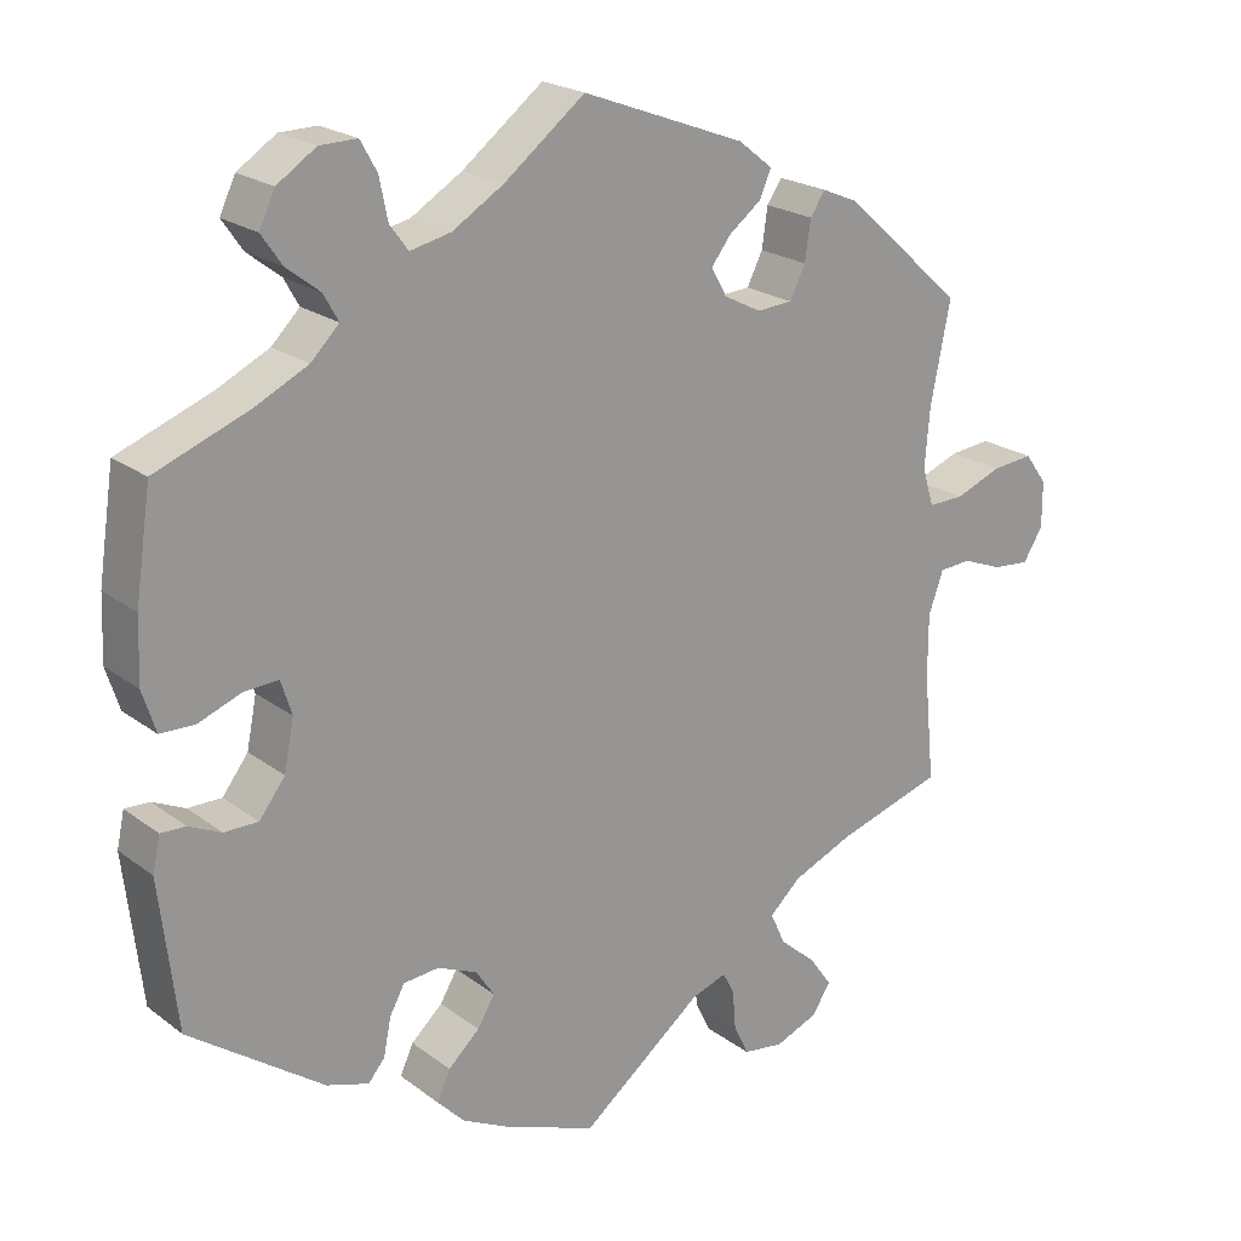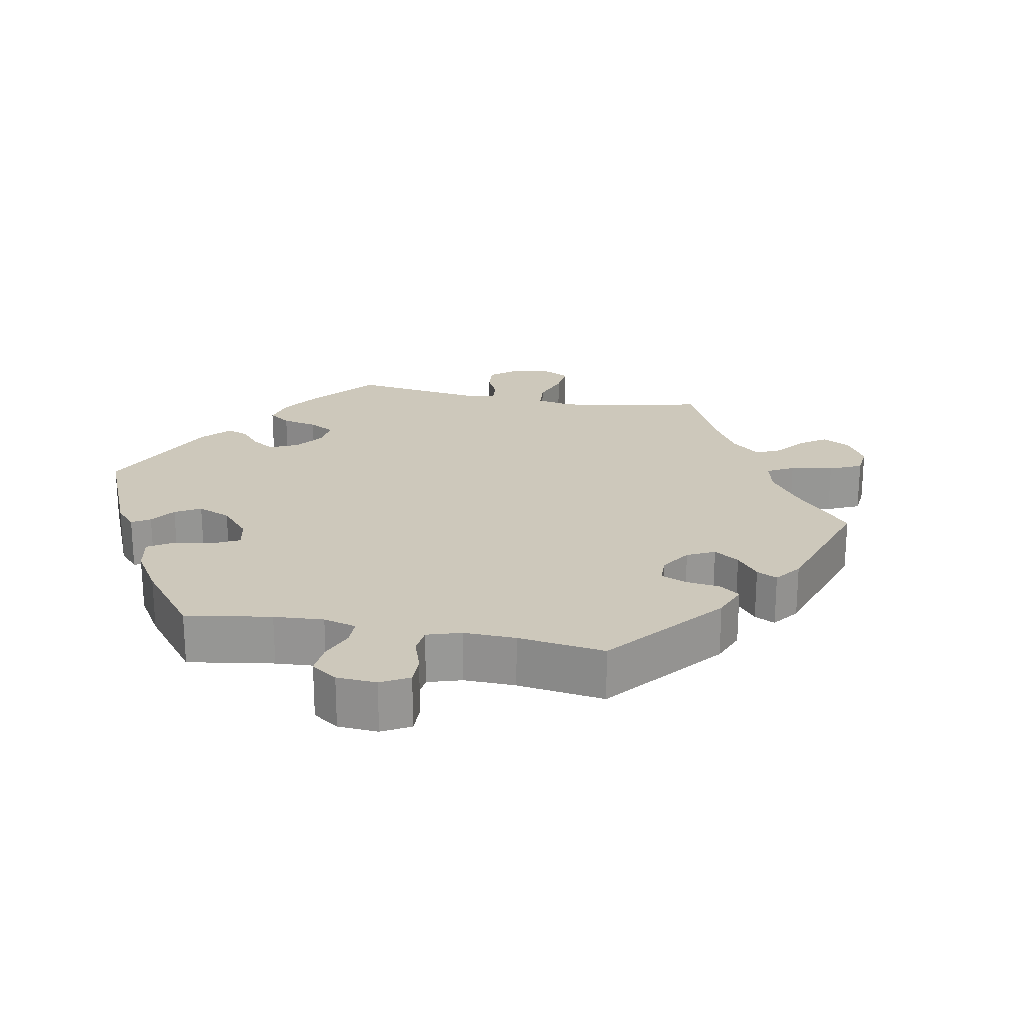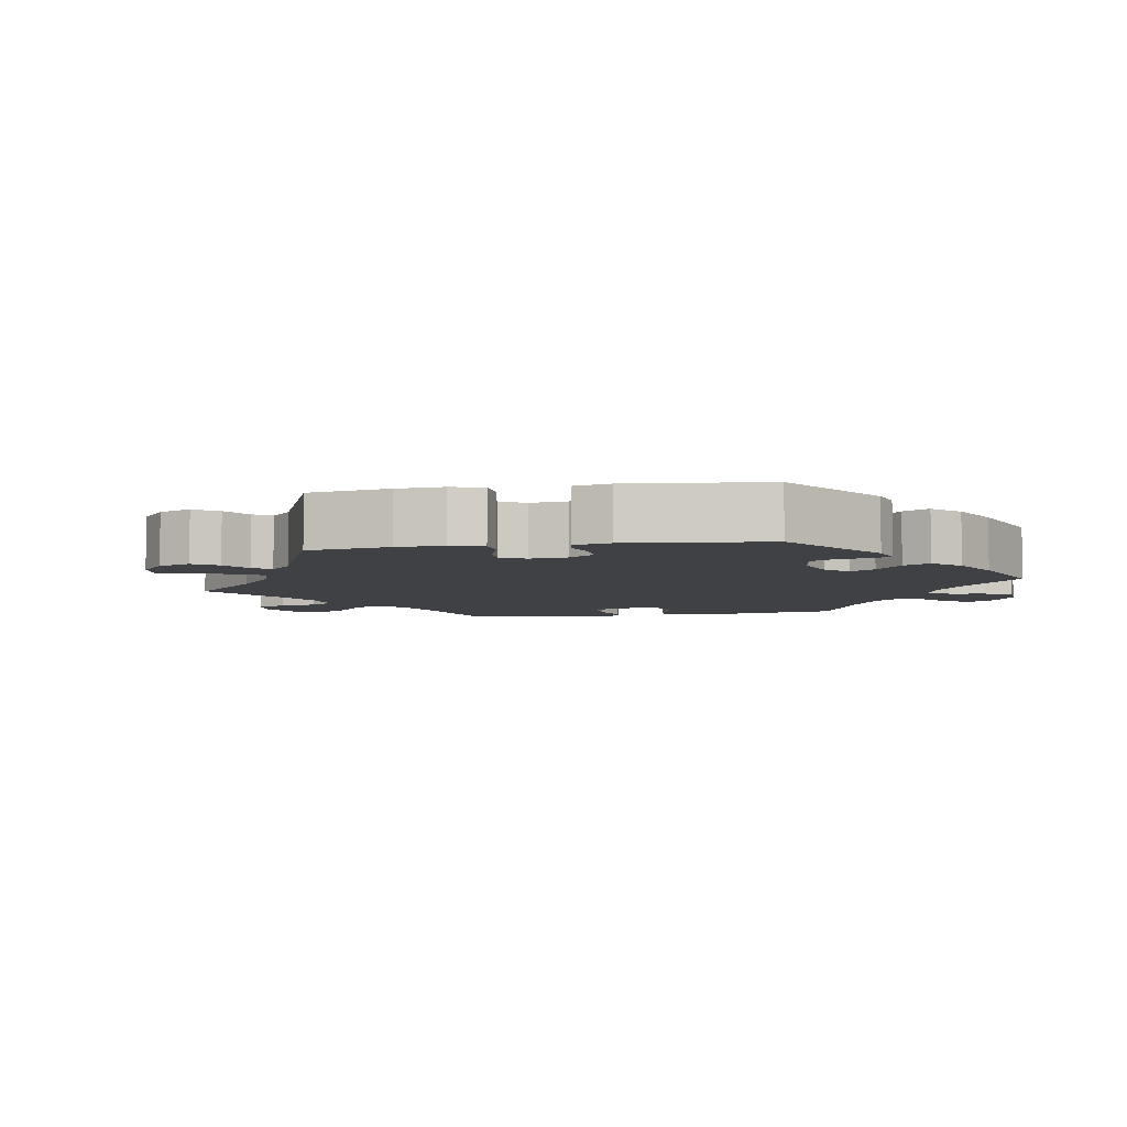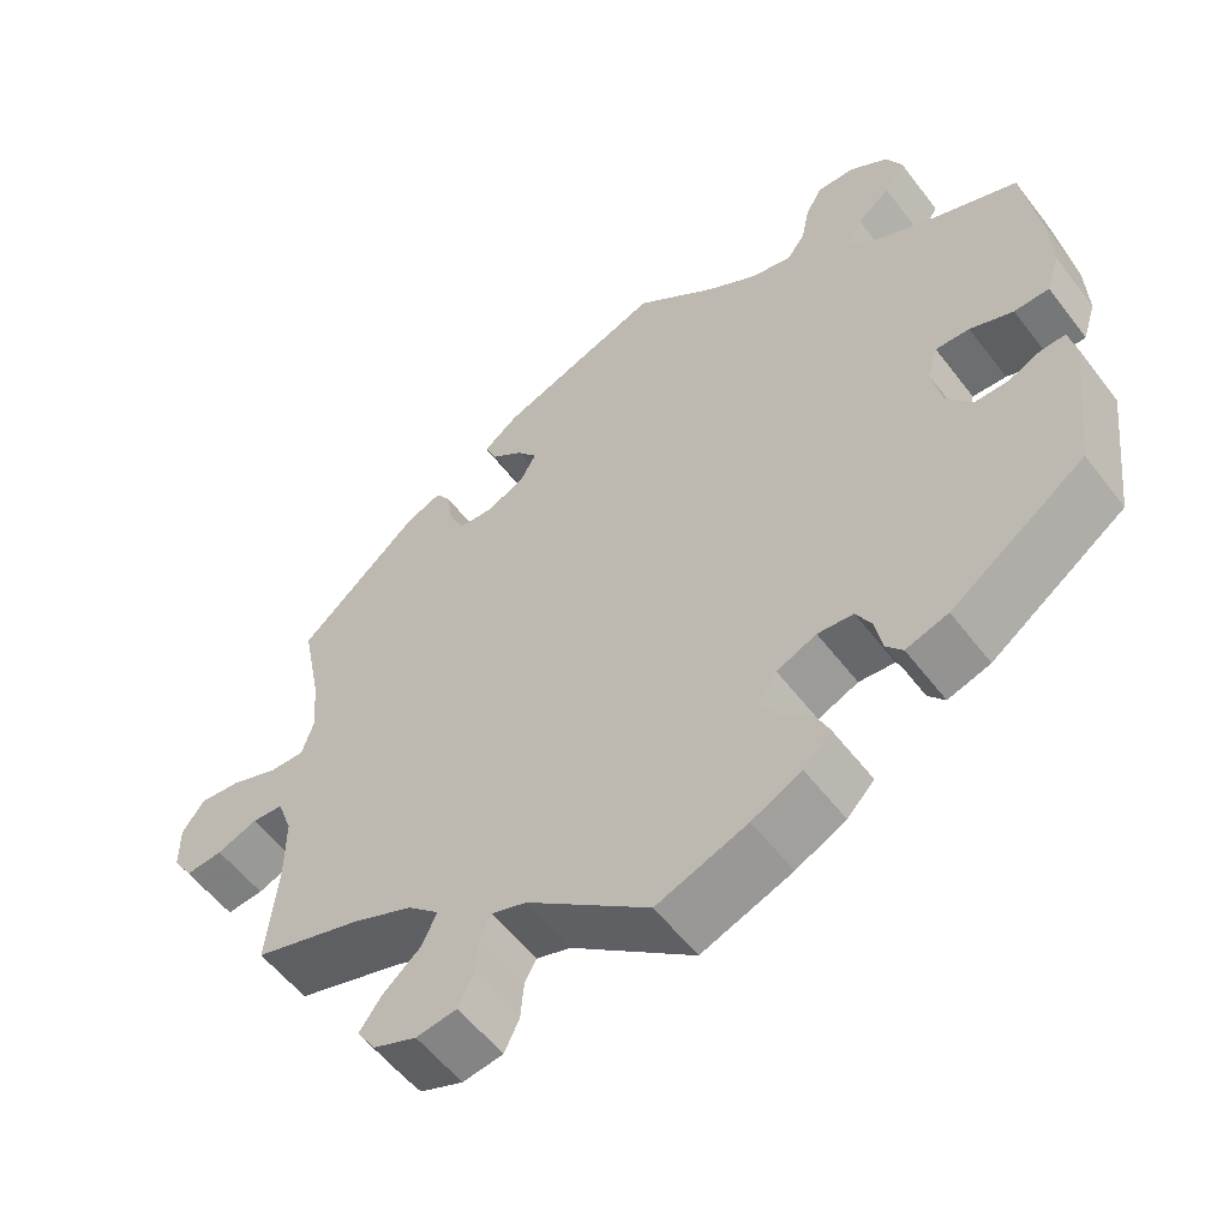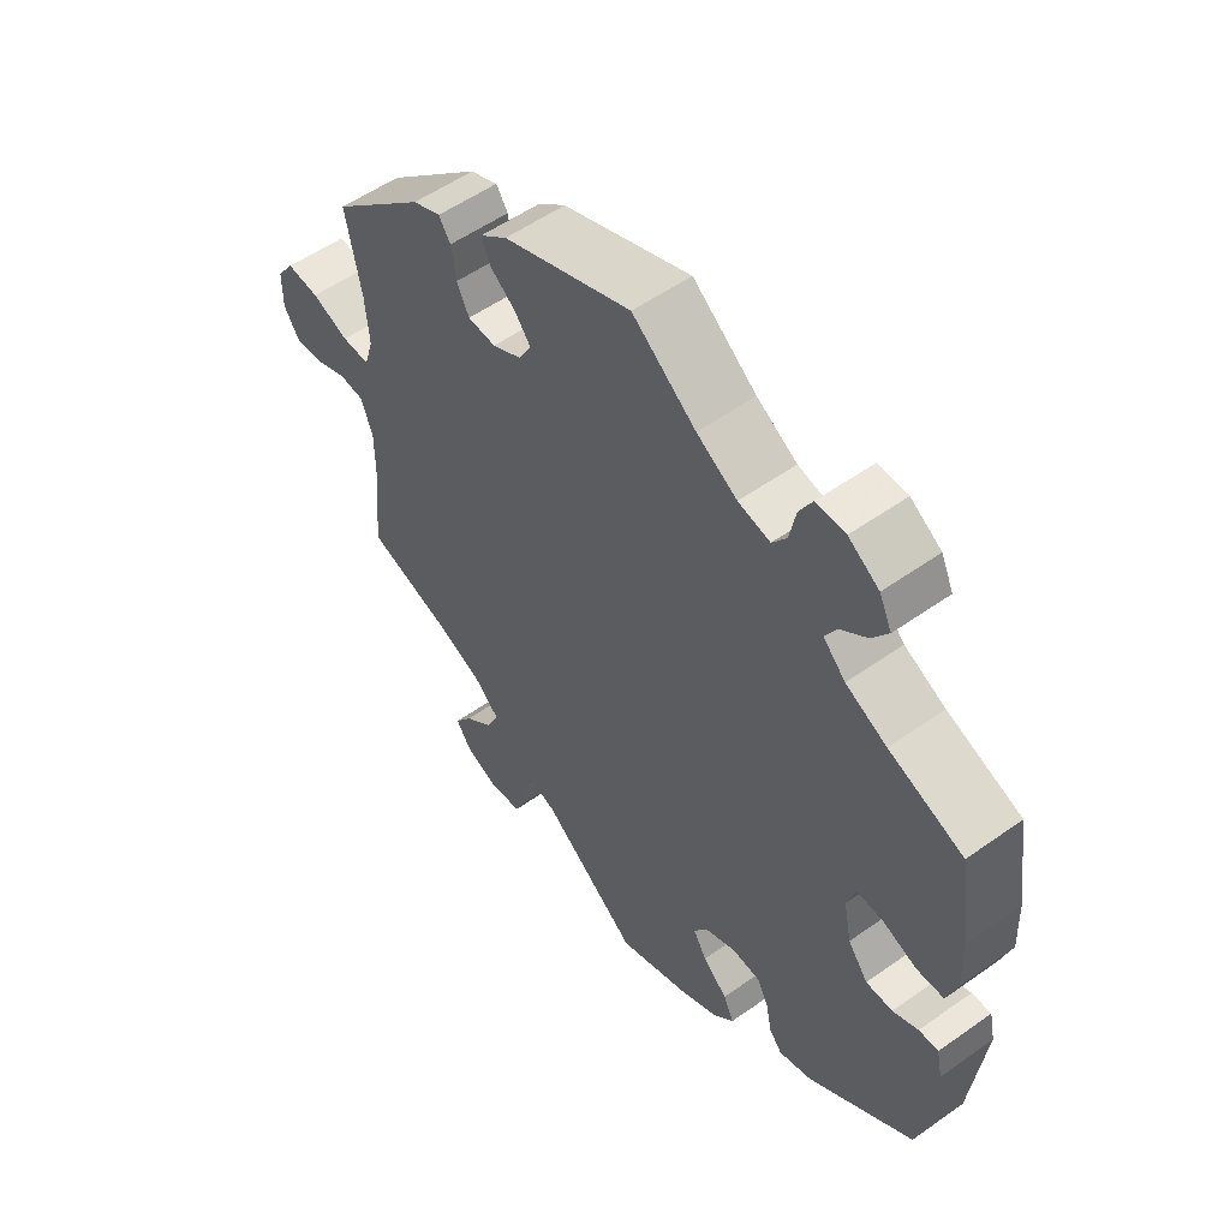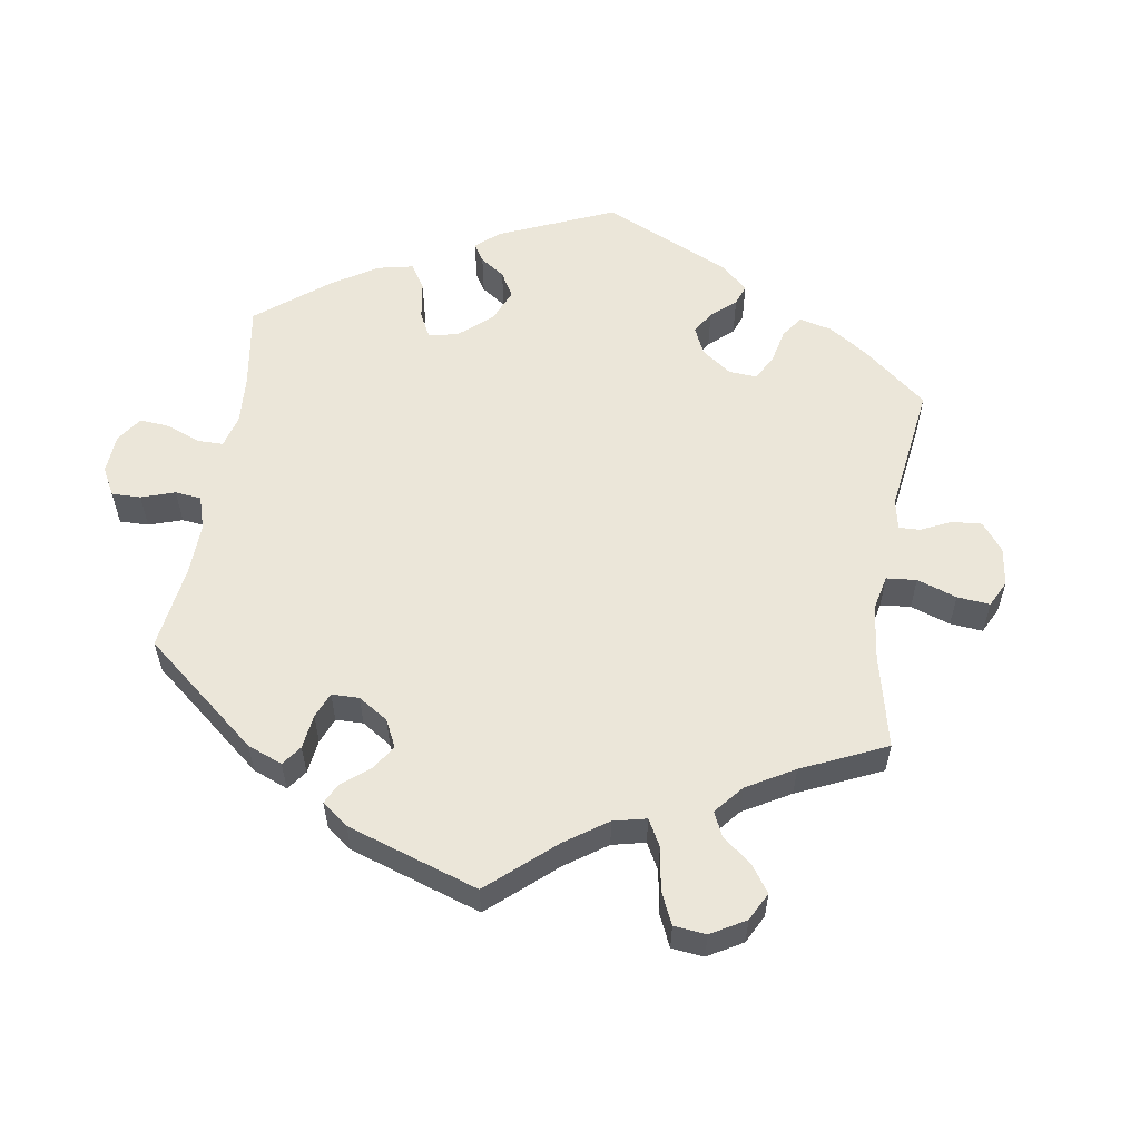
<metadata>
{"format":"obj","ext":"obj","renderer":"f3d","projection":"perspective","resolution":1024,"background":"white","views":[{"elev":21.4,"azim":-37.6,"up":"+Z"},{"elev":22.0,"azim":-19.2,"up":"+Y"},{"elev":-5.9,"azim":-140.6,"up":"+Y"},{"elev":-56.2,"azim":-143.1,"up":"+Z"},{"elev":54.4,"azim":-127.0,"up":"+Z"},{"elev":57.1,"azim":69.0,"up":"+Y"}]}
</metadata>
<code>
v 0.477 0.07 0.168
v 0.471 0.07 0.097
v 0.485 0.07 0.051
v 0.528 0.07 0.052
v 0.585 0.07 0.074
v 0.635 0.07 0.079
v 0.662 0.07 0.042
v 0.662 0.07 -0.014
v 0.638 0.07 -0.052
v 0.593 0.07 -0.048
v 0.544 0.07 -0.029
v 0.506 0.07 -0.032
v 0.488 0.07 -0.082
v 0.488 0.07 -0.159
v 0.501 0.07 -0.289
v 0.371 0.07 -0.329
v 0.298 0.07 -0.36
v 0.26 0.07 -0.395
v 0.278 0.07 -0.434
v 0.323 0.07 -0.473
v 0.35 0.07 -0.511
v 0.327 0.07 -0.546
v 0.275 0.07 -0.567
v 0.226 0.07 -0.56
v 0.208 0.07 -0.522
v 0.204 0.07 -0.475
v 0.19 0.07 -0.448
v 0.148 0.07 -0.462
v 0 0.07 -0.578
v -0.109 0.07 -0.537
v -0.169 0.07 -0.507
v -0.202 0.07 -0.473
v -0.186 0.07 -0.438
v -0.148 0.07 -0.403
v -0.127 0.07 -0.368
v -0.149 0.07 -0.335
v -0.197 0.07 -0.314
v -0.24 0.07 -0.318
v -0.258 0.07 -0.351
v -0.267 0.07 -0.396
v -0.287 0.07 -0.42
v -0.338 0.07 -0.404
v -0.5 0.07 -0.289
v -0.521 0.07 -0.11
v -0.512 0.07 -0.068
v -0.482 0.07 -0.069
v -0.443 0.07 -0.087
v -0.402 0.07 -0.087
v -0.371 0.07 -0.046
v -0.359 0.07 0.014
v -0.372 0.07 0.055
v -0.413 0.07 0.053
v -0.465 0.07 0.033
v -0.507 0.07 0.034
v -0.523 0.07 0.084
v -0.52 0.07 0.16
v -0.501 0.07 0.288
v -0.387 0.07 0.332
v -0.324 0.07 0.363
v -0.29 0.07 0.397
v -0.308 0.07 0.429
v -0.348 0.07 0.46
v -0.373 0.07 0.496
v -0.354 0.07 0.536
v -0.307 0.07 0.567
v -0.262 0.07 0.568
v -0.242 0.07 0.532
v -0.232 0.07 0.483
v -0.21 0.07 0.453
v -0.161 0.07 0.464
v -0.099 0.07 0.502
v -0.001 0.07 0.578
v 0.196 0.07 0.504
v 0.238 0.07 0.471
v 0.224 0.07 0.439
v 0.185 0.07 0.409
v 0.161 0.07 0.378
v 0.18 0.07 0.344
v 0.225 0.07 0.321
v 0.268 0.07 0.324
v 0.287 0.07 0.362
v 0.294 0.07 0.41
v 0.312 0.07 0.437
v 0.355 0.07 0.419
v 0.501 0.07 0.289
v 0.477 0 0.168
v 0.471 0 0.097
v 0.485 0 0.051
v 0.528 0 0.052
v 0.585 0 0.074
v 0.635 0 0.079
v 0.662 0 0.042
v 0.662 0 -0.014
v 0.638 0 -0.052
v 0.593 0 -0.048
v 0.544 0 -0.029
v 0.506 0 -0.032
v 0.488 0 -0.082
v 0.488 0 -0.159
v 0.501 0 -0.289
v 0.371 0 -0.329
v 0.298 0 -0.36
v 0.26 0 -0.395
v 0.278 0 -0.434
v 0.323 0 -0.473
v 0.35 0 -0.511
v 0.327 0 -0.546
v 0.275 0 -0.567
v 0.226 0 -0.56
v 0.208 0 -0.522
v 0.204 0 -0.475
v 0.19 0 -0.448
v 0.148 0 -0.462
v 0 0 -0.578
v -0.109 0 -0.537
v -0.169 0 -0.507
v -0.202 0 -0.473
v -0.186 0 -0.438
v -0.148 0 -0.403
v -0.127 0 -0.368
v -0.149 0 -0.335
v -0.197 0 -0.314
v -0.24 0 -0.318
v -0.258 0 -0.351
v -0.267 0 -0.396
v -0.287 0 -0.42
v -0.338 0 -0.404
v -0.5 0 -0.289
v -0.521 0 -0.11
v -0.512 0 -0.068
v -0.482 0 -0.069
v -0.443 0 -0.087
v -0.402 0 -0.087
v -0.371 0 -0.046
v -0.359 0 0.014
v -0.372 0 0.055
v -0.413 0 0.053
v -0.465 0 0.033
v -0.507 0 0.034
v -0.523 0 0.084
v -0.52 0 0.16
v -0.501 0 0.288
v -0.387 0 0.332
v -0.324 0 0.363
v -0.29 0 0.397
v -0.308 0 0.429
v -0.348 0 0.46
v -0.373 0 0.496
v -0.354 0 0.536
v -0.307 0 0.567
v -0.262 0 0.568
v -0.242 0 0.532
v -0.232 0 0.483
v -0.21 0 0.453
v -0.161 0 0.464
v -0.099 0 0.502
v -0.001 0 0.578
v 0.196 0 0.504
v 0.238 0 0.471
v 0.224 0 0.439
v 0.185 0 0.409
v 0.161 0 0.378
v 0.18 0 0.344
v 0.225 0 0.321
v 0.268 0 0.324
v 0.287 0 0.362
v 0.294 0 0.41
v 0.312 0 0.437
v 0.355 0 0.419
v 0.501 0 0.289
f 84 85 1
f 81 82 83 84
f 80 81 84 1
f 79 80 1 2
f 78 79 2 3
f 73 74 75 76
f 71 72 73 76
f 70 71 76 77
f 69 70 77 78
f 65 66 67 68
f 65 68 69
f 64 65 69
f 61 62 63 64
f 60 61 64 69
f 59 60 69 78
f 55 56 57 58
f 52 53 54 55
f 51 52 55 58
f 50 51 58 59
f 44 45 46 47
f 44 47 48
f 43 44 48
f 42 43 48 49
f 39 40 41 42
f 38 39 42 49
f 31 32 33 34
f 31 34 35
f 28 29 30 31
f 27 28 31 35
f 23 24 25 26
f 23 26 27
f 22 23 27
f 19 20 21 22
f 18 19 22 27
f 17 18 27 35
f 14 15 16
f 13 14 16 17
f 12 13 17 35
f 8 9 10 11
f 8 11 12
f 7 8 12
f 4 5 6 7
f 3 4 7 12
f 50 59 78 3
f 37 38 49 50
f 36 37 50 3
f 3 12 35 36
f 86 170 169
f 169 168 167 166
f 86 169 166 165
f 87 86 165 164
f 88 87 164 163
f 161 160 159 158
f 161 158 157 156
f 162 161 156 155
f 163 162 155 154
f 153 152 151 150
f 154 153 150
f 154 150 149
f 149 148 147 146
f 154 149 146 145
f 163 154 145 144
f 143 142 141 140
f 140 139 138 137
f 143 140 137 136
f 144 143 136 135
f 132 131 130 129
f 133 132 129
f 133 129 128
f 134 133 128 127
f 127 126 125 124
f 134 127 124 123
f 119 118 117 116
f 120 119 116
f 116 115 114 113
f 120 116 113 112
f 111 110 109 108
f 112 111 108
f 112 108 107
f 107 106 105 104
f 112 107 104 103
f 120 112 103 102
f 101 100 99
f 102 101 99 98
f 120 102 98 97
f 96 95 94 93
f 97 96 93
f 97 93 92
f 92 91 90 89
f 97 92 89 88
f 88 163 144 135
f 135 134 123 122
f 88 135 122 121
f 121 120 97 88
f 1 86 87 2
f 2 87 88 3
f 3 88 89 4
f 4 89 90 5
f 5 90 91 6
f 6 91 92 7
f 7 92 93 8
f 8 93 94 9
f 9 94 95 10
f 10 95 96 11
f 11 96 97 12
f 12 97 98 13
f 13 98 99 14
f 14 99 100 15
f 15 100 101 16
f 16 101 102 17
f 17 102 103 18
f 18 103 104 19
f 19 104 105 20
f 20 105 106 21
f 21 106 107 22
f 22 107 108 23
f 23 108 109 24
f 24 109 110 25
f 25 110 111 26
f 26 111 112 27
f 27 112 113 28
f 28 113 114 29
f 29 114 115 30
f 30 115 116 31
f 31 116 117 32
f 32 117 118 33
f 33 118 119 34
f 34 119 120 35
f 35 120 121 36
f 36 121 122 37
f 37 122 123 38
f 38 123 124 39
f 39 124 125 40
f 40 125 126 41
f 41 126 127 42
f 42 127 128 43
f 43 128 129 44
f 44 129 130 45
f 45 130 131 46
f 46 131 132 47
f 47 132 133 48
f 48 133 134 49
f 49 134 135 50
f 50 135 136 51
f 51 136 137 52
f 52 137 138 53
f 53 138 139 54
f 54 139 140 55
f 55 140 141 56
f 56 141 142 57
f 57 142 143 58
f 58 143 144 59
f 59 144 145 60
f 60 145 146 61
f 61 146 147 62
f 62 147 148 63
f 63 148 149 64
f 64 149 150 65
f 65 150 151 66
f 66 151 152 67
f 67 152 153 68
f 68 153 154 69
f 69 154 155 70
f 70 155 156 71
f 71 156 157 72
f 72 157 158 73
f 73 158 159 74
f 74 159 160 75
f 75 160 161 76
f 76 161 162 77
f 77 162 163 78
f 78 163 164 79
f 79 164 165 80
f 80 165 166 81
f 81 166 167 82
f 82 167 168 83
f 83 168 169 84
f 84 169 170 85
f 85 170 86 1

</code>
